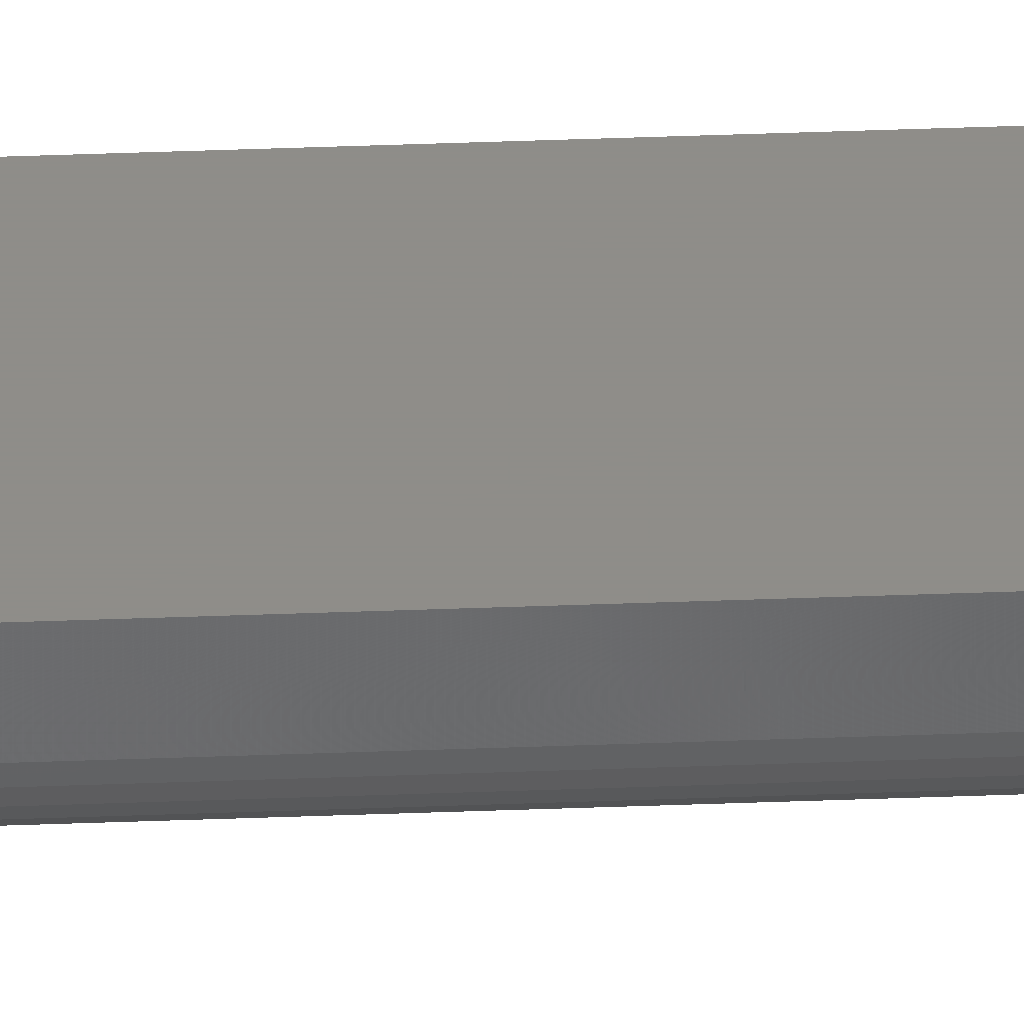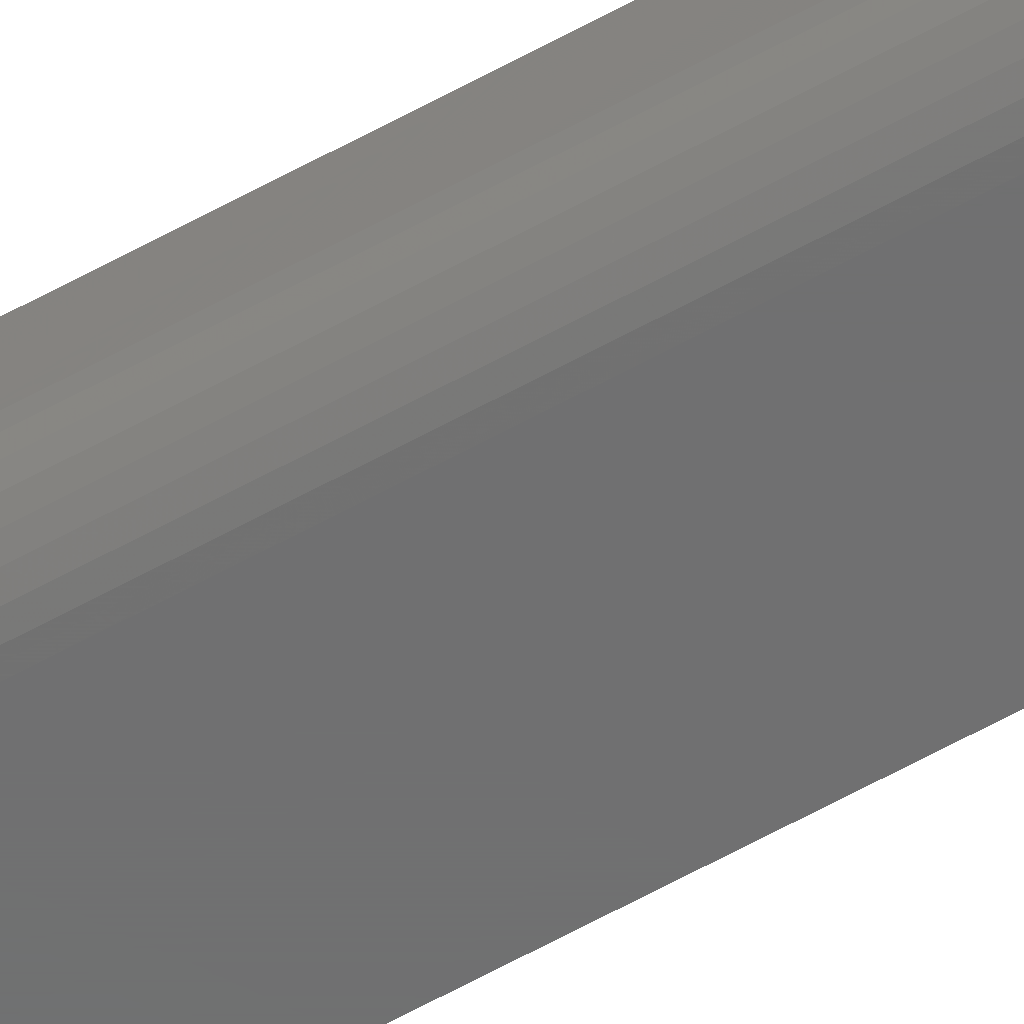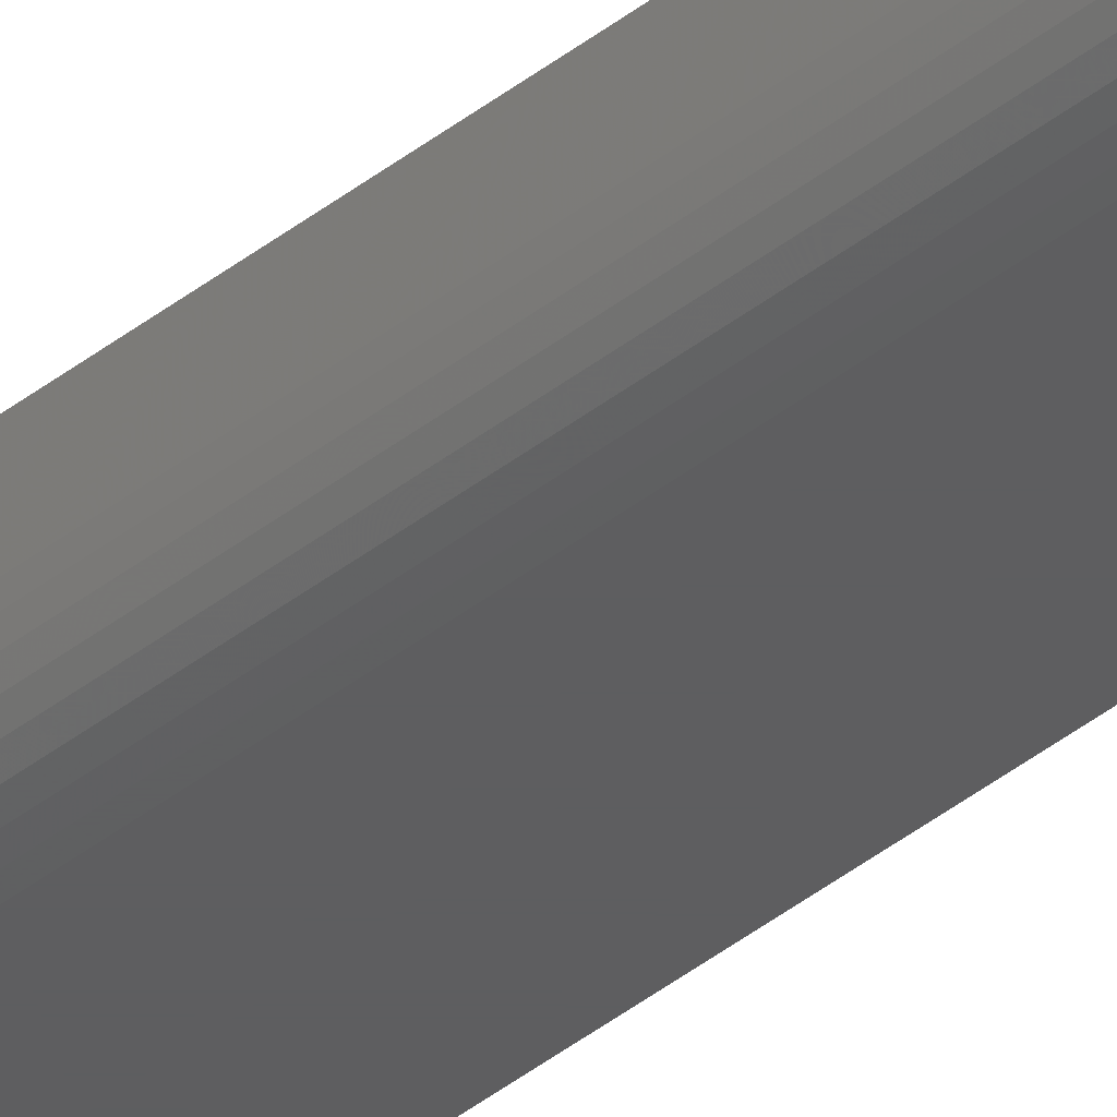
<metadata>
{"format":"stl","ext":"stl","renderer":"f3d","projection":"perspective","resolution":1024,"background":"white","views":[{"elev":40.3,"azim":87.3,"up":"+Z"},{"elev":-58.9,"azim":120.1,"up":"+Z"},{"elev":-35.3,"azim":137.5,"up":"+Z"}]}
</metadata>
<code>
# stl→obj: 26 verts, 48 faces
v -0.007812 -0.75 -0.007812
v 0.007812 -0.75 -0.007812
v -0.007812 -0.75 0.007977
v 0.009337 -0.75 -0.007662
v 0.0108 -0.75 -0.007218
v 0.01215 -0.75 -0.006496
v 0.01334 -0.75 -0.005524
v 0.01431 -0.75 -0.00434
v 0.01503 -0.75 -0.00299
v 0.01547 -0.75 -0.001524
v 0.01562 -0.75 8.674e-19
v 0.01562 -0.75 0.007977
v -0.01562 0.75 -0.007812
v 0.007812 0.75 -0.007812
v -0.01562 -0.7422 -0.007812
v -0.01562 -0.7422 0.007977
v -0.01562 0.75 0.007977
v 0.01562 0.75 0.007977
v 0.01562 0.75 -9.021e-17
v 0.009337 0.75 -0.007662
v 0.01431 0.75 -0.00434
v 0.01334 0.75 -0.005524
v 0.01215 0.75 -0.006496
v 0.0108 0.75 -0.007218
v 0.01547 0.75 -0.001524
v 0.01503 0.75 -0.00299
f 1 2 3
f 4 5 6
f 4 6 7
f 4 7 8
f 4 8 9
f 4 9 10
f 4 10 11
f 12 3 2
f 12 2 4
f 12 4 11
f 13 14 15
f 15 14 2
f 15 2 1
f 15 16 13
f 13 16 17
f 18 17 12
f 12 17 16
f 12 16 3
f 3 16 1
f 1 16 15
f 11 19 12
f 12 19 18
f 14 13 17
f 20 21 22
f 20 22 23
f 20 23 24
f 18 21 20
f 18 20 14
f 18 14 17
f 21 18 19
f 21 19 25
f 21 25 26
f 2 14 4
f 4 14 20
f 4 20 5
f 5 20 24
f 5 24 6
f 6 24 23
f 6 23 7
f 7 23 22
f 7 22 8
f 8 22 21
f 8 21 9
f 9 21 26
f 9 26 10
f 10 26 25
f 10 25 11
f 11 25 19

</code>
